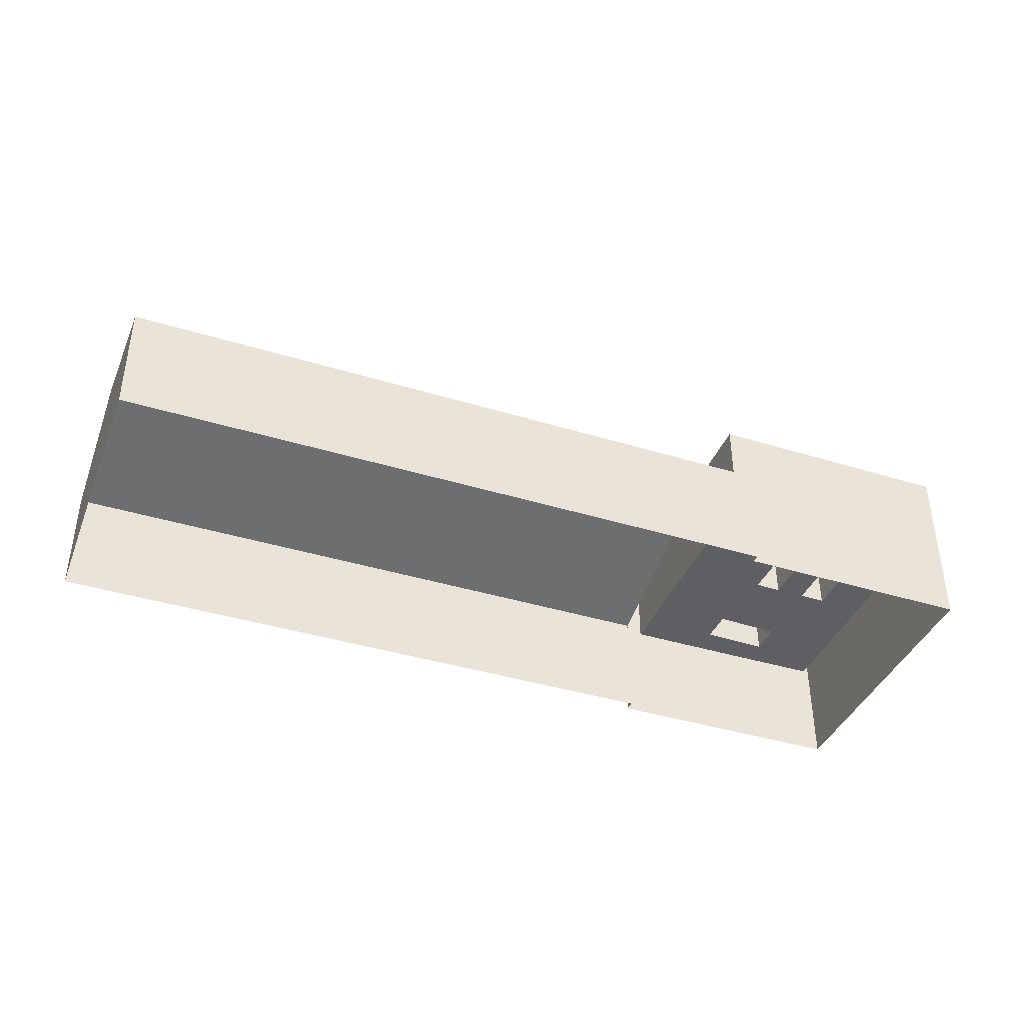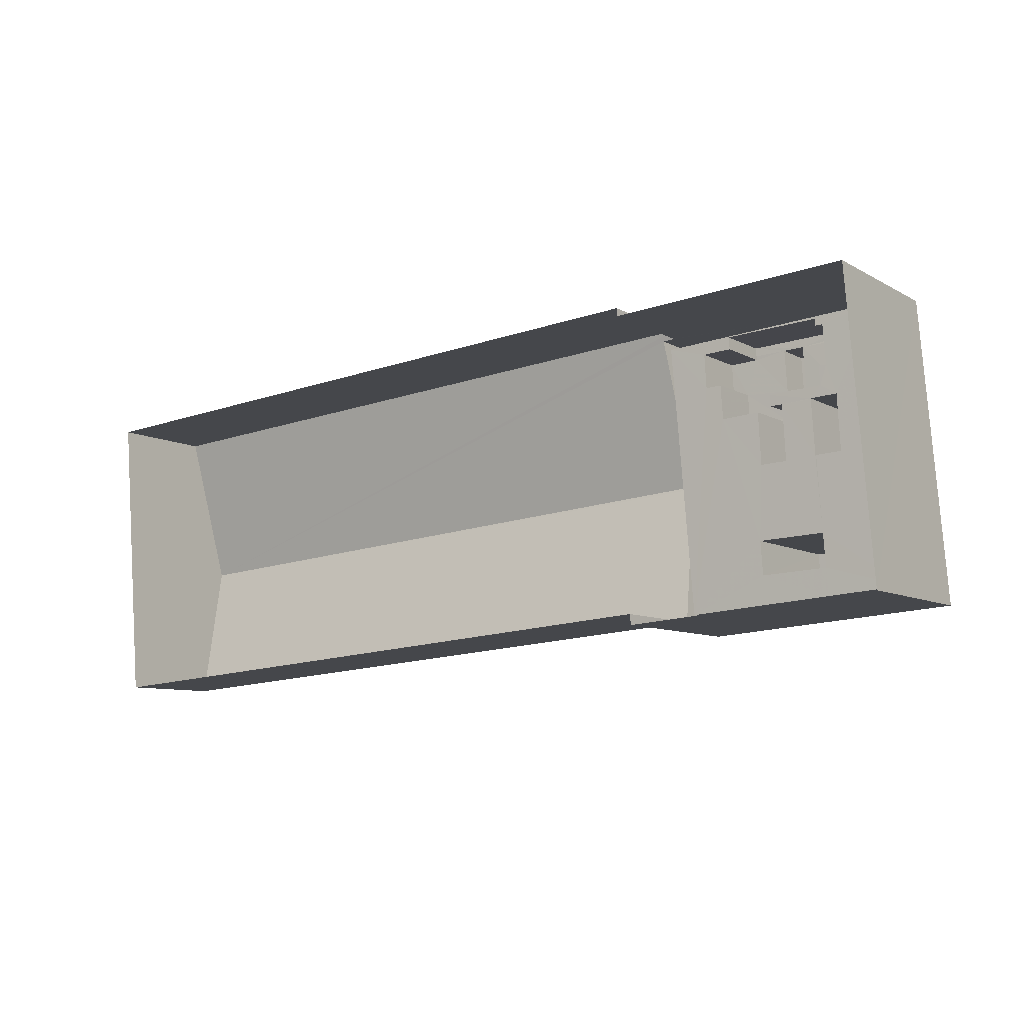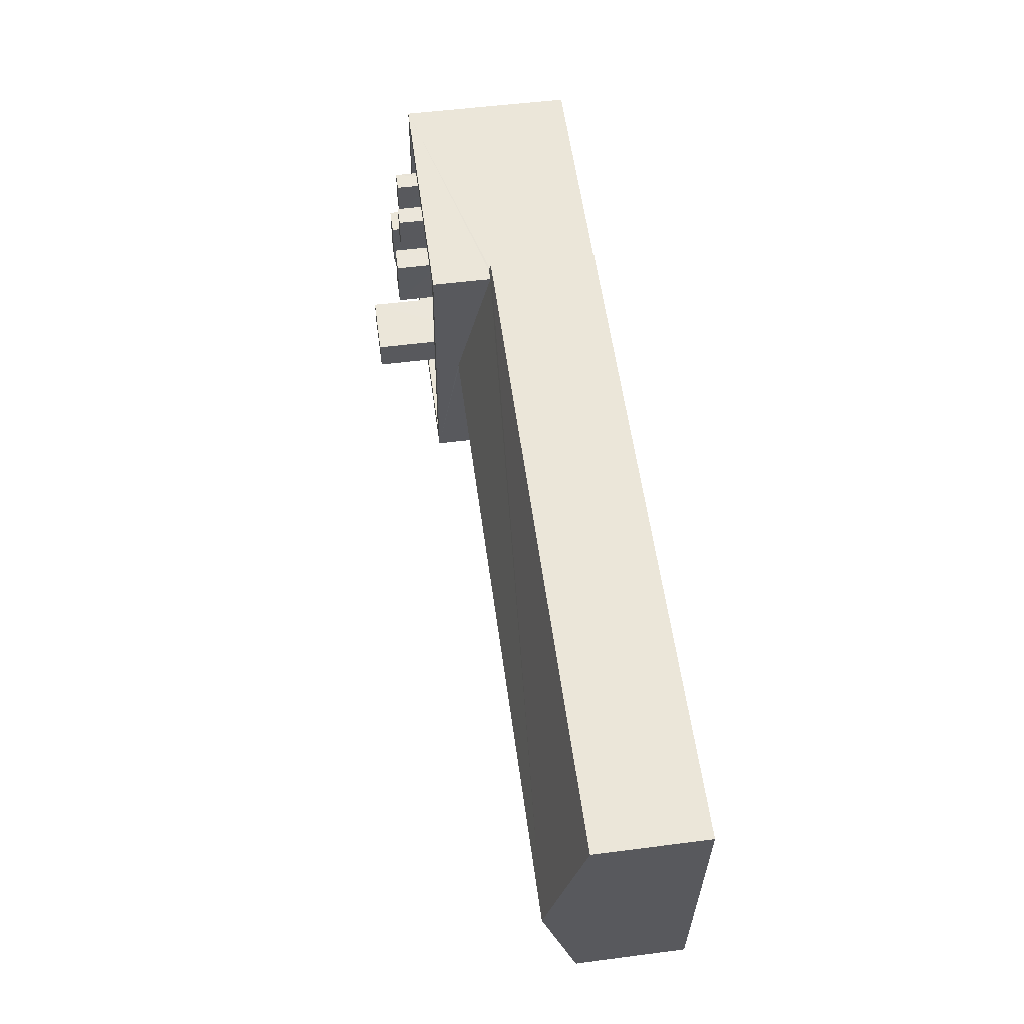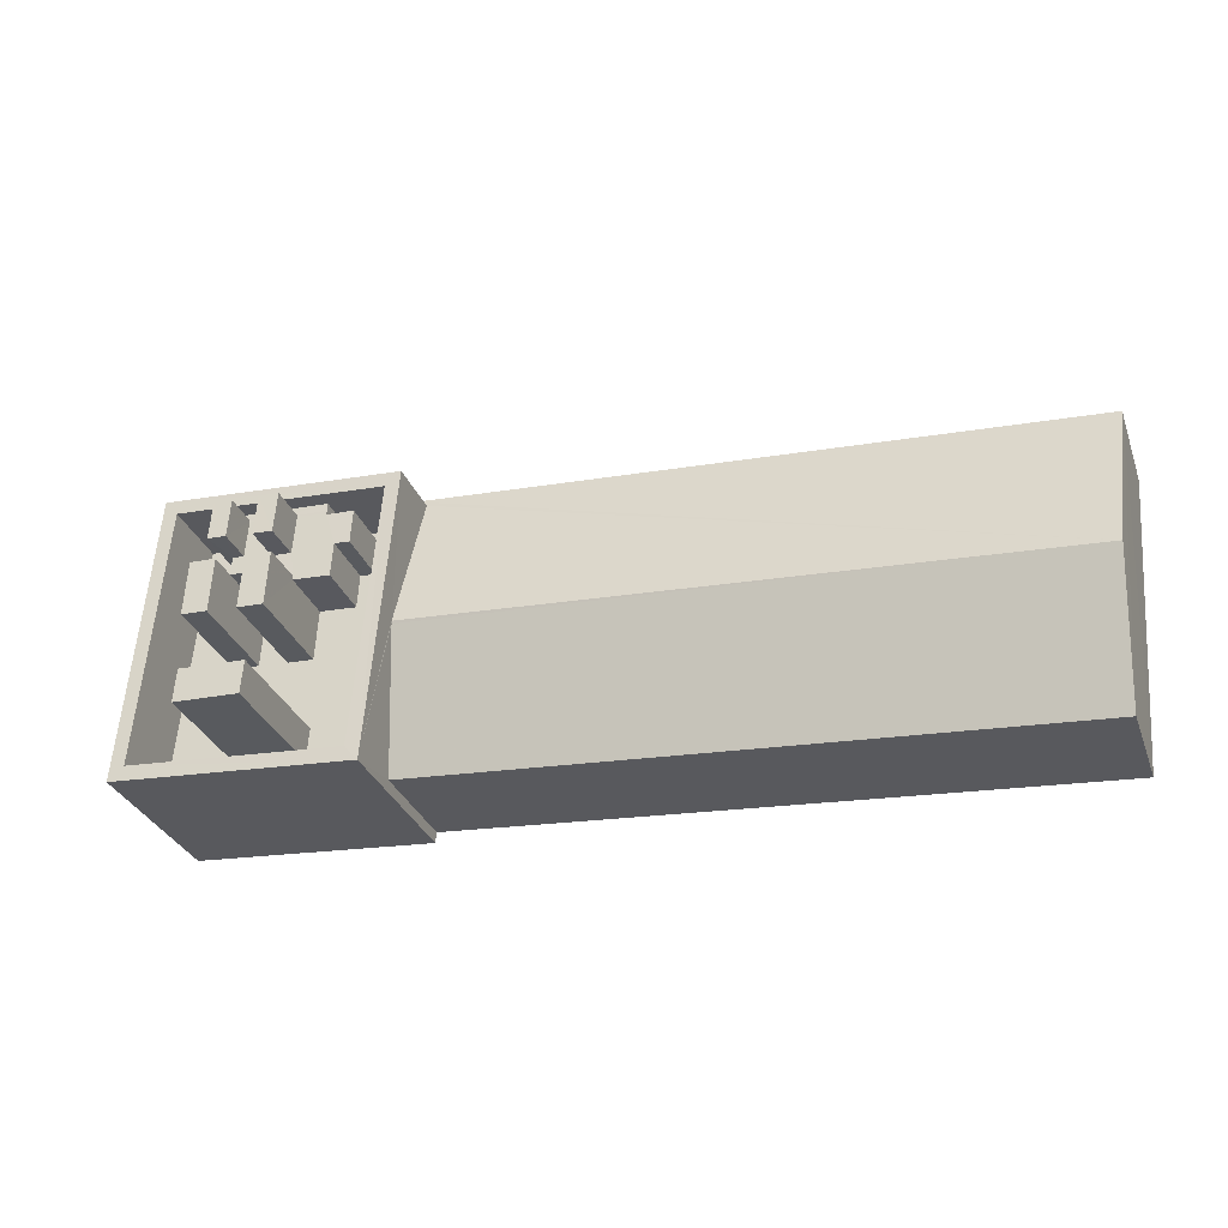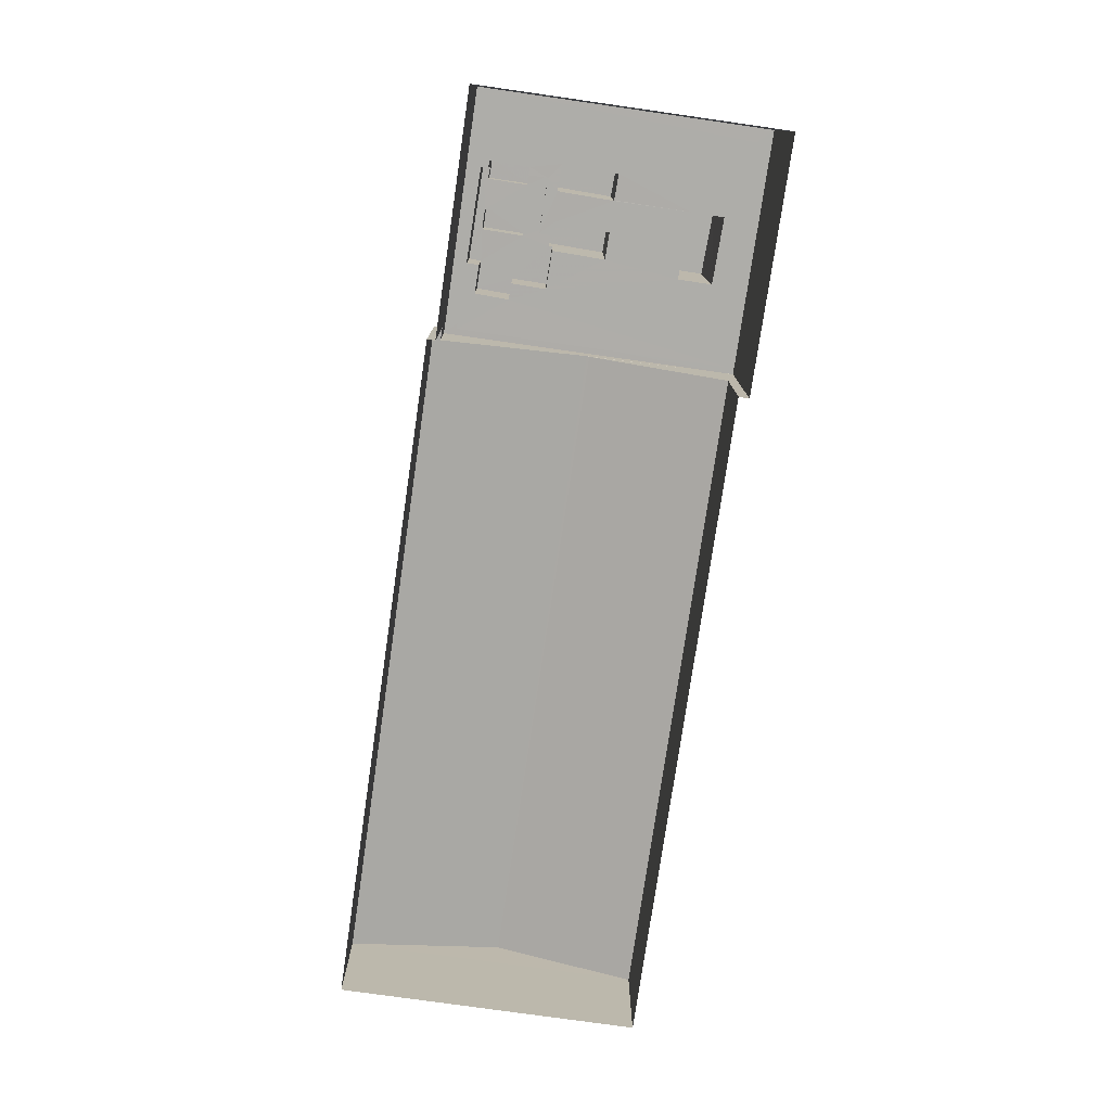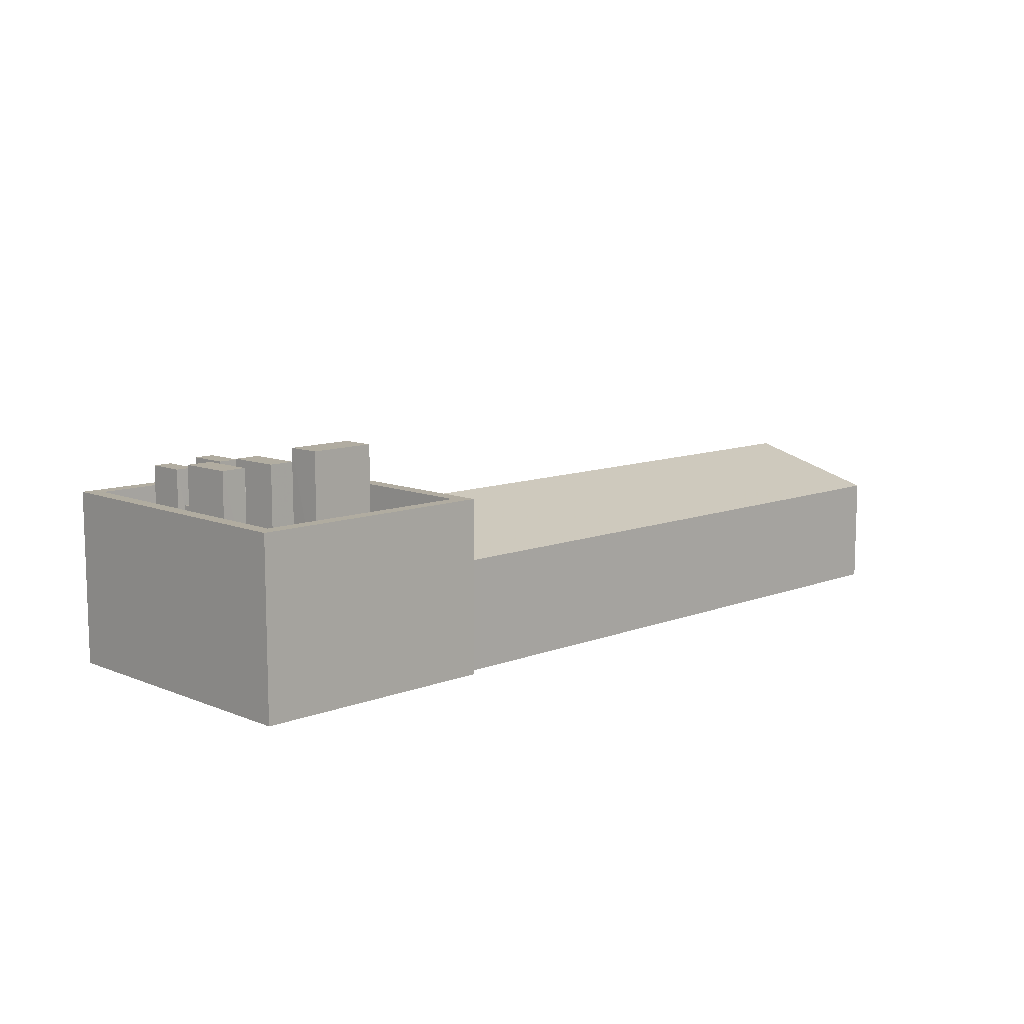
<metadata>
{"format":"obj","ext":"obj","renderer":"f3d","projection":"perspective","resolution":1024,"background":"white","views":[{"elev":-39.8,"azim":154.7,"up":"+Z"},{"elev":-8.2,"azim":-145.8,"up":"+Y"},{"elev":53.6,"azim":82.2,"up":"+Y"},{"elev":-31.6,"azim":18.8,"up":"+Y"},{"elev":-77.1,"azim":-102.8,"up":"+Z"},{"elev":10.2,"azim":-48.7,"up":"+Z"}]}
</metadata>
<code>
v -8.884e+04 -1.012e+05 1.615
v -8.884e+04 -1.012e+05 1.613
v -8.884e+04 -1.012e+05 1.615
v -8.884e+04 -1.012e+05 1.615
v -8.883e+04 -1.012e+05 1.613
v -8.883e+04 -1.012e+05 1.613
v -8.882e+04 -1.012e+05 1.613
v -8.882e+04 -1.012e+05 1.615
v -8.884e+04 -1.012e+05 7.147
v -8.884e+04 -1.012e+05 7.148
v -8.884e+04 -1.012e+05 7.147
v -8.884e+04 -1.012e+05 7.148
v -8.883e+04 -1.012e+05 4.317
v -8.884e+04 -1.012e+05 4.317
v -8.884e+04 -1.012e+05 4.317
v -8.884e+04 -1.012e+05 4.317
v -8.884e+04 -1.012e+05 4.319
v -8.884e+04 -1.012e+05 4.319
v -8.884e+04 -1.012e+05 4.319
v -8.884e+04 -1.012e+05 4.318
v -8.884e+04 -1.012e+05 4.318
v -8.884e+04 -1.012e+05 4.318
v -8.884e+04 -1.012e+05 4.317
v -8.884e+04 -1.012e+05 4.319
v -8.884e+04 -1.012e+05 4.317
v -8.884e+04 -1.012e+05 4.317
v -8.884e+04 -1.012e+05 4.318
v -8.884e+04 -1.012e+05 4.318
v -8.884e+04 -1.012e+05 4.317
v -8.884e+04 -1.012e+05 4.317
v -8.884e+04 -1.012e+05 4.318
v -8.884e+04 -1.012e+05 4.317
v -8.884e+04 -1.012e+05 4.317
v -8.884e+04 -1.012e+05 4.317
v -8.882e+04 -1.012e+05 4.616
v -8.883e+04 -1.012e+05 4.616
v -8.882e+04 -1.012e+05 5.648
v -8.883e+04 -1.012e+05 4.67
v -8.883e+04 -1.012e+05 5.648
v -8.883e+04 -1.012e+05 4.671
v -8.884e+04 -1.012e+05 5.917
v -8.884e+04 -1.012e+05 5.917
v -8.884e+04 -1.012e+05 5.917
v -8.884e+04 -1.012e+05 5.917
v -8.884e+04 -1.012e+05 5.917
v -8.884e+04 -1.012e+05 5.917
v -8.884e+04 -1.012e+05 5.917
v -8.884e+04 -1.012e+05 5.917
v -8.884e+04 -1.012e+05 4.619
v -8.882e+04 -1.012e+05 4.619
v -8.883e+04 -1.012e+05 5.628
v -8.884e+04 -1.012e+05 4.319
v -8.884e+04 -1.012e+05 4.318
v -8.884e+04 -1.012e+05 4.317
v -8.884e+04 -1.012e+05 4.317
v -8.884e+04 -1.012e+05 4.317
v -8.884e+04 -1.012e+05 4.317
v -8.884e+04 -1.012e+05 4.317
v -8.884e+04 -1.012e+05 4.317
v -8.884e+04 -1.012e+05 4.317
v -8.884e+04 -1.012e+05 4.317
v -8.884e+04 -1.012e+05 4.317
v -8.884e+04 -1.012e+05 4.317
v -8.884e+04 -1.012e+05 4.317
v -8.884e+04 -1.012e+05 6.907
v -8.884e+04 -1.012e+05 6.907
v -8.884e+04 -1.012e+05 6.907
v -8.884e+04 -1.012e+05 6.907
v -8.884e+04 -1.012e+05 7.147
v -8.884e+04 -1.012e+05 7.148
v -8.884e+04 -1.012e+05 7.147
v -8.884e+04 -1.012e+05 7.148
v -8.884e+04 -1.012e+05 5.917
v -8.884e+04 -1.012e+05 5.917
v -8.884e+04 -1.012e+05 5.917
v -8.884e+04 -1.012e+05 5.917
v -8.884e+04 -1.012e+05 5.917
v -8.884e+04 -1.012e+05 5.917
v -8.884e+04 -1.012e+05 5.917
v -8.884e+04 -1.012e+05 5.917
v -8.884e+04 -1.012e+05 5.917
v -8.884e+04 -1.012e+05 5.917
v -8.884e+04 -1.012e+05 5.917
v -8.884e+04 -1.012e+05 5.917
v -8.884e+04 -1.012e+05 5.917
v -8.884e+04 -1.012e+05 5.917
v -8.883e+04 -1.012e+05 6.317
v -8.884e+04 -1.012e+05 6.319
v -8.883e+04 -1.012e+05 6.316
v -8.884e+04 -1.012e+05 6.319
v -8.884e+04 -1.012e+05 7.884
v -8.884e+04 -1.012e+05 7.883
v -8.884e+04 -1.012e+05 7.883
v -8.884e+04 -1.012e+05 7.884
v -8.884e+04 -1.012e+05 6.992
v -8.884e+04 -1.012e+05 6.992
v -8.884e+04 -1.012e+05 6.992
v -8.884e+04 -1.012e+05 6.992
v -8.884e+04 -1.012e+05 6.316
v -8.884e+04 -1.012e+05 6.319
v -8.884e+04 -1.012e+05 6.319
v -8.884e+04 -1.012e+05 6.317
v -8.883e+04 -1.012e+05 4.616
f 1 2 3
f 4 1 3
f 5 6 7
f 2 5 3
f 8 3 7
f 3 5 7
f 9 10 11
f 9 12 10
f 13 14 15
f 16 17 13
f 17 18 19
f 20 21 22
f 15 14 23
f 19 18 24
f 25 22 26
f 27 28 21
f 17 27 18
f 29 15 30
f 22 28 26
f 31 32 33
f 27 31 28
f 32 16 34
f 13 29 16
f 13 15 29
f 17 16 32
f 21 28 22
f 17 32 27
f 27 32 31
f 35 36 37
f 36 38 37
f 37 38 39
f 40 38 36
f 41 42 43
f 44 43 45
f 45 42 46
f 42 47 46
f 47 48 46
f 43 42 45
f 49 50 51
f 24 52 19
f 52 53 54
f 54 55 14
f 56 57 26
f 21 52 24
f 14 55 23
f 20 53 21
f 58 59 57
f 60 61 58
f 26 59 25
f 55 62 63
f 62 54 61
f 64 54 53
f 58 64 59
f 53 52 21
f 54 62 55
f 57 59 26
f 61 64 58
f 54 64 61
f 65 66 67
f 65 68 66
f 69 70 71
f 69 72 70
f 73 74 75
f 41 75 42
f 76 77 78
f 79 80 77
f 74 79 81
f 48 47 82
f 83 82 84
f 83 84 85
f 84 77 76
f 82 47 86
f 81 79 86
f 42 75 81
f 75 74 81
f 86 79 77
f 84 82 86
f 84 86 77
f 87 88 89
f 87 90 88
f 91 92 93
f 94 91 93
f 95 96 97
f 95 98 96
f 89 99 87
f 100 101 88
f 90 100 88
f 99 101 100
f 87 99 102
f 102 99 100
f 51 50 37
f 39 51 37
f 37 50 35
f 54 14 102
f 14 13 87
f 102 14 87
f 81 95 42
f 81 98 95
f 63 45 55
f 63 44 45
f 94 18 91
f 94 24 18
f 18 27 92
f 91 18 92
f 71 80 69
f 69 80 26
f 71 77 80
f 26 80 56
f 93 24 94
f 93 21 24
f 22 25 10
f 10 25 11
f 25 59 11
f 53 9 64
f 53 12 9
f 68 44 66
f 66 44 62
f 68 43 44
f 62 44 63
f 34 85 84
f 34 16 85
f 3 49 4
f 38 89 39
f 51 39 88
f 49 51 88
f 4 49 88
f 39 89 88
f 3 8 50
f 49 3 50
f 87 13 17
f 90 87 17
f 102 52 54
f 102 100 52
f 70 72 28
f 31 70 28
f 28 72 69
f 26 28 69
f 27 93 92
f 27 21 93
f 2 103 5
f 38 40 89
f 99 103 2
f 40 103 99
f 40 99 89
f 33 32 76
f 78 33 76
f 5 36 6
f 5 103 36
f 73 58 74
f 73 60 58
f 40 36 103
f 64 11 59
f 64 9 11
f 98 86 96
f 98 81 86
f 56 79 57
f 56 80 79
f 88 101 1
f 4 88 1
f 30 82 83
f 29 30 83
f 77 71 78
f 33 78 31
f 31 78 70
f 78 71 70
f 58 57 79
f 74 58 79
f 55 45 23
f 45 46 23
f 46 15 23
f 99 2 1
f 101 99 1
f 47 42 95
f 97 47 95
f 82 30 48
f 48 15 46
f 48 30 15
f 52 100 19
f 19 90 17
f 19 100 90
f 75 65 73
f 60 73 61
f 61 73 67
f 73 65 67
f 34 84 76
f 32 34 76
f 68 65 41
f 68 41 43
f 65 75 41
f 35 8 7
f 35 50 8
f 61 66 62
f 61 67 66
f 16 83 85
f 16 29 83
f 53 20 12
f 20 22 10
f 12 20 10
f 86 47 97
f 96 86 97
f 36 35 7
f 6 36 7

</code>
